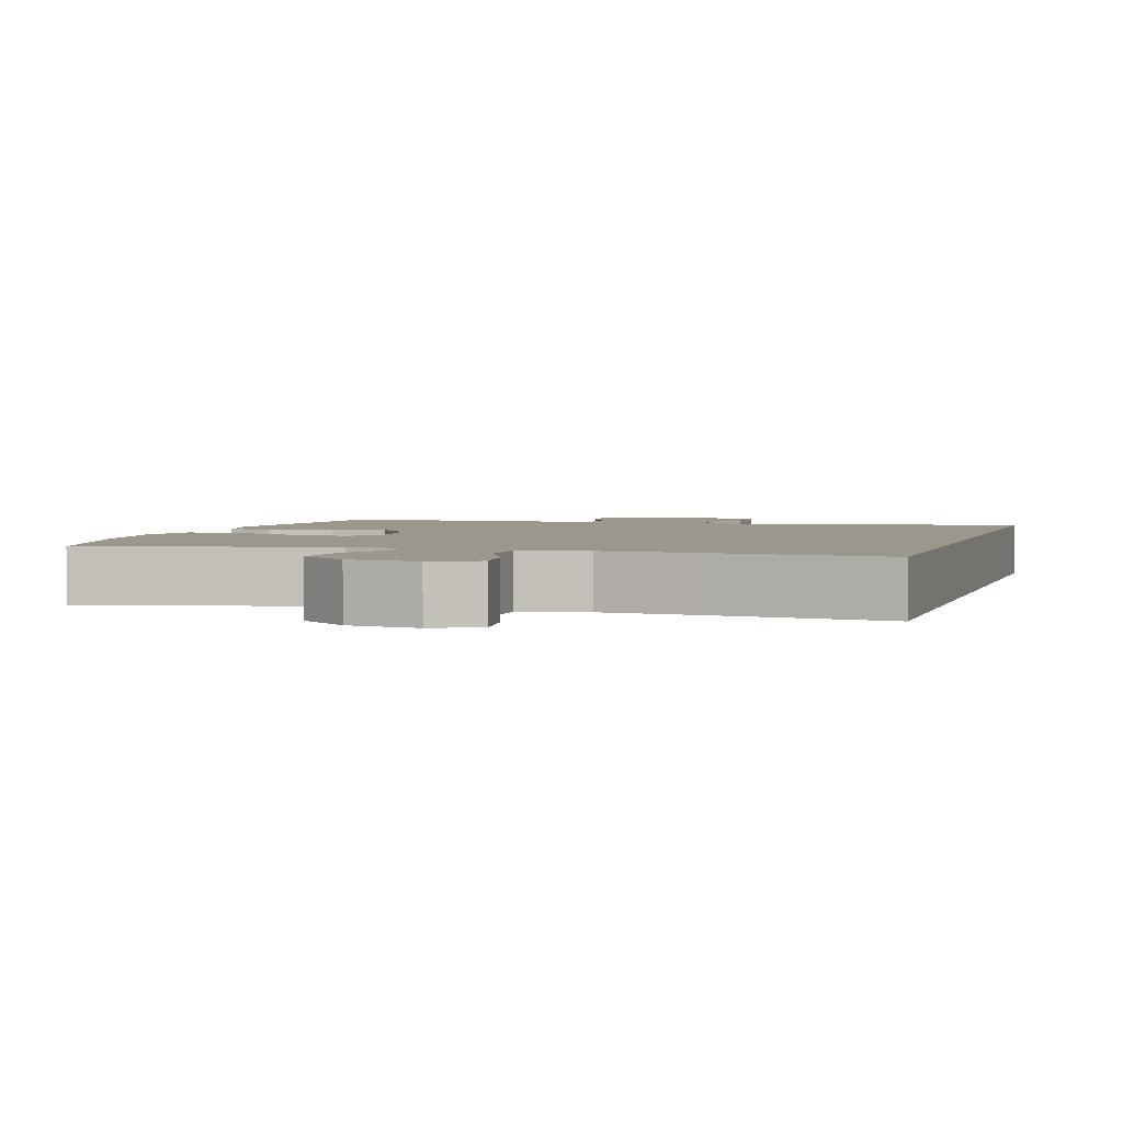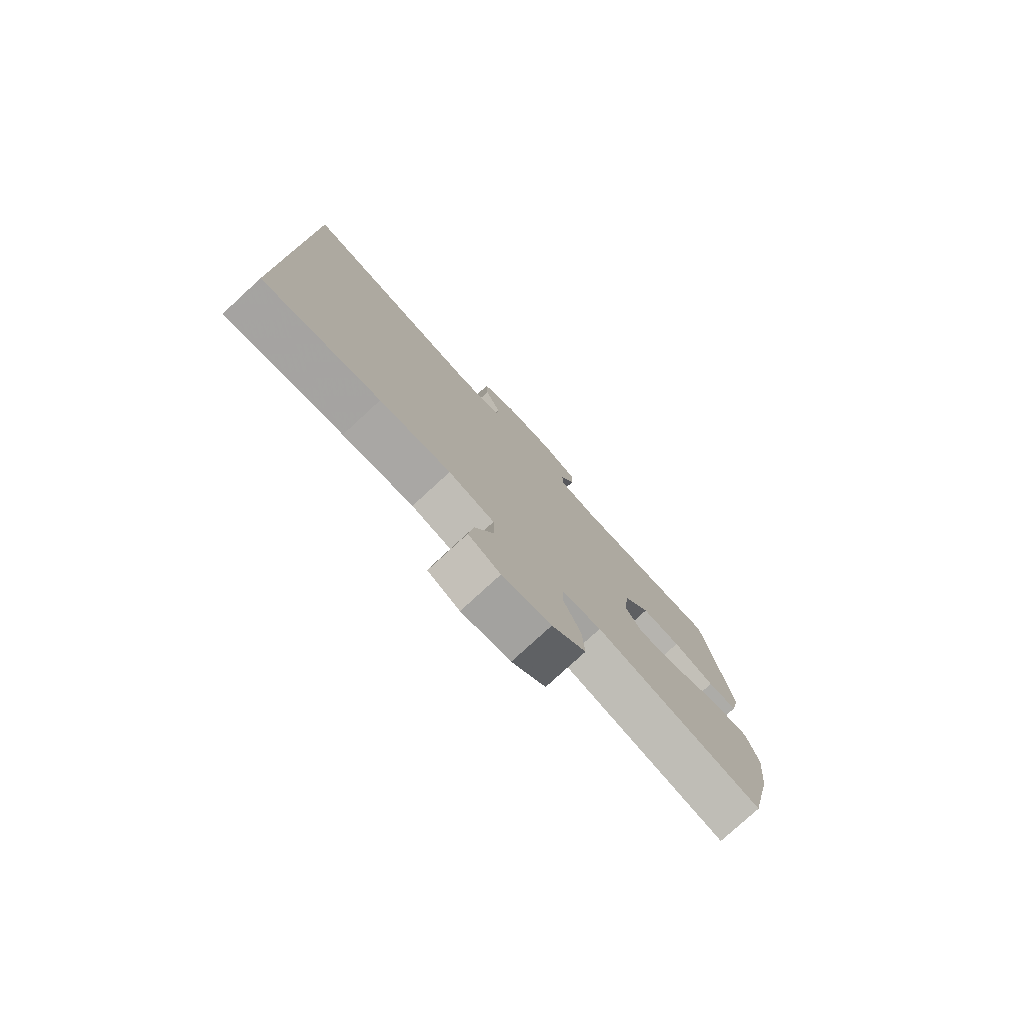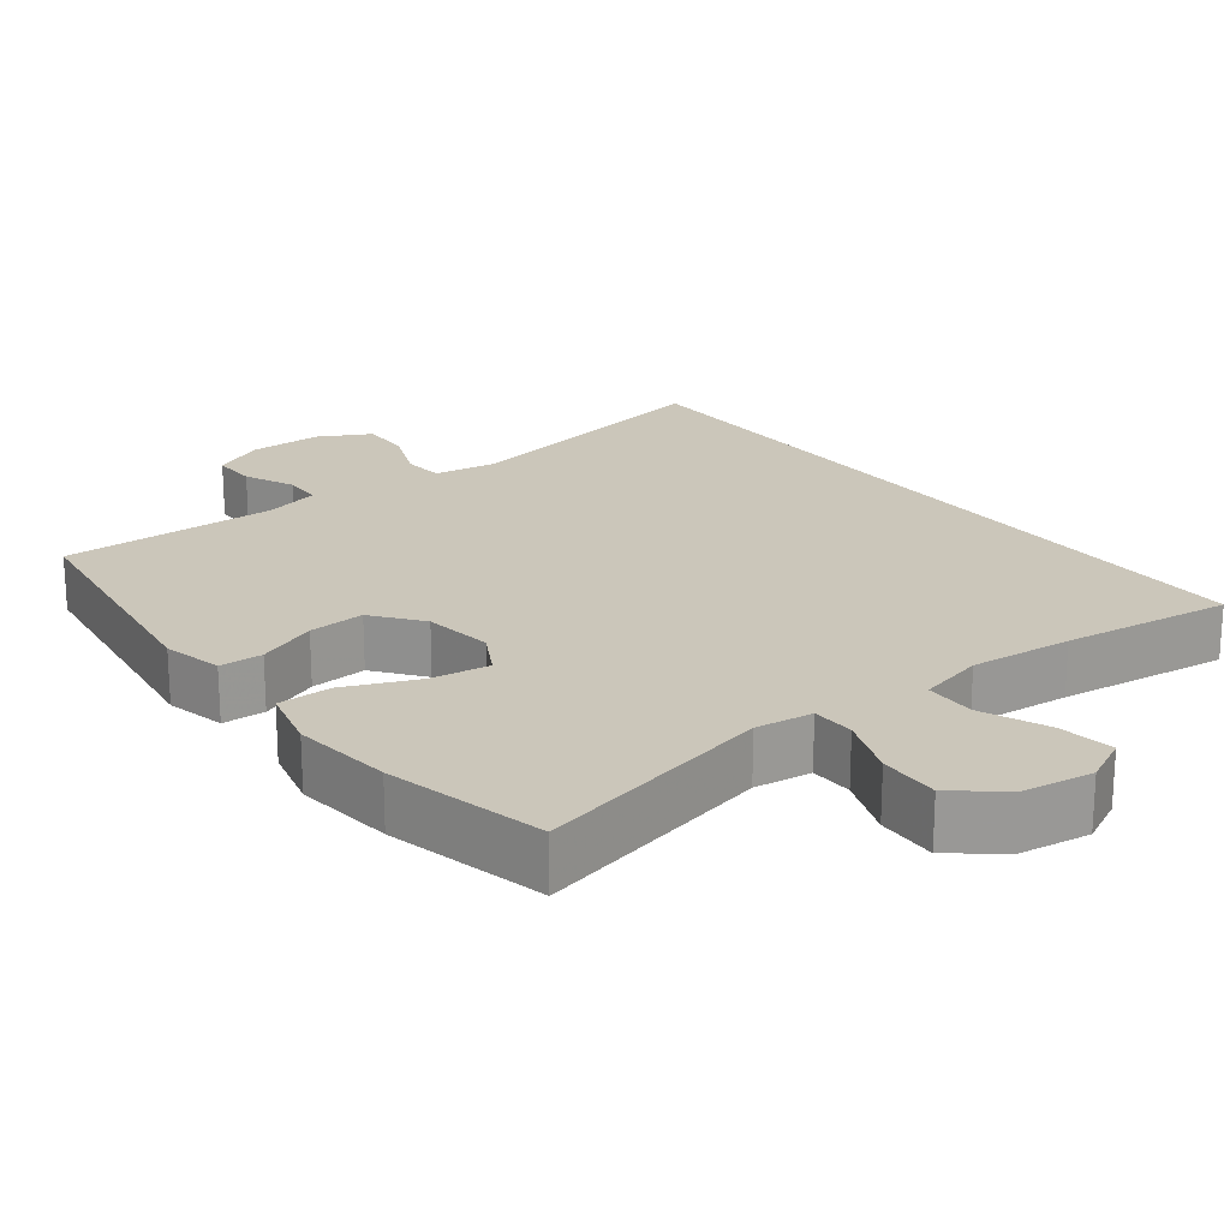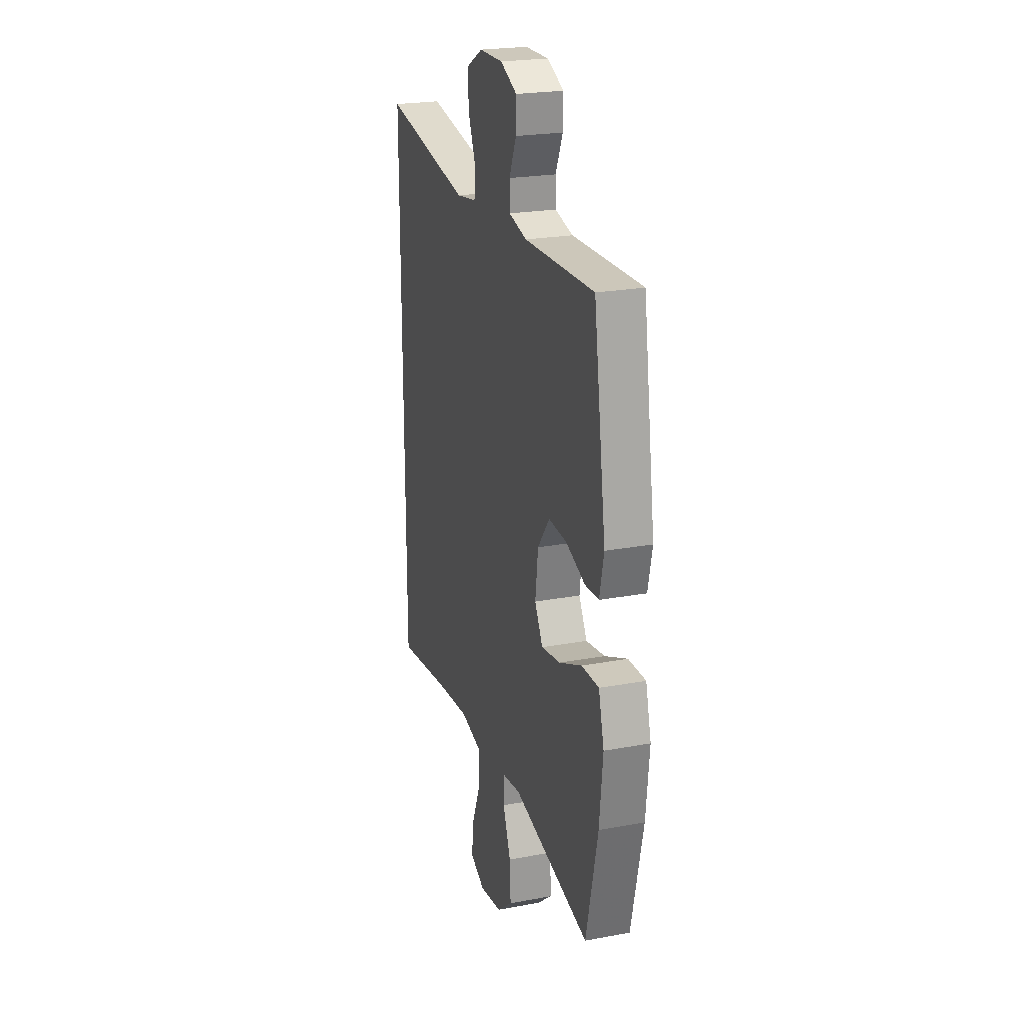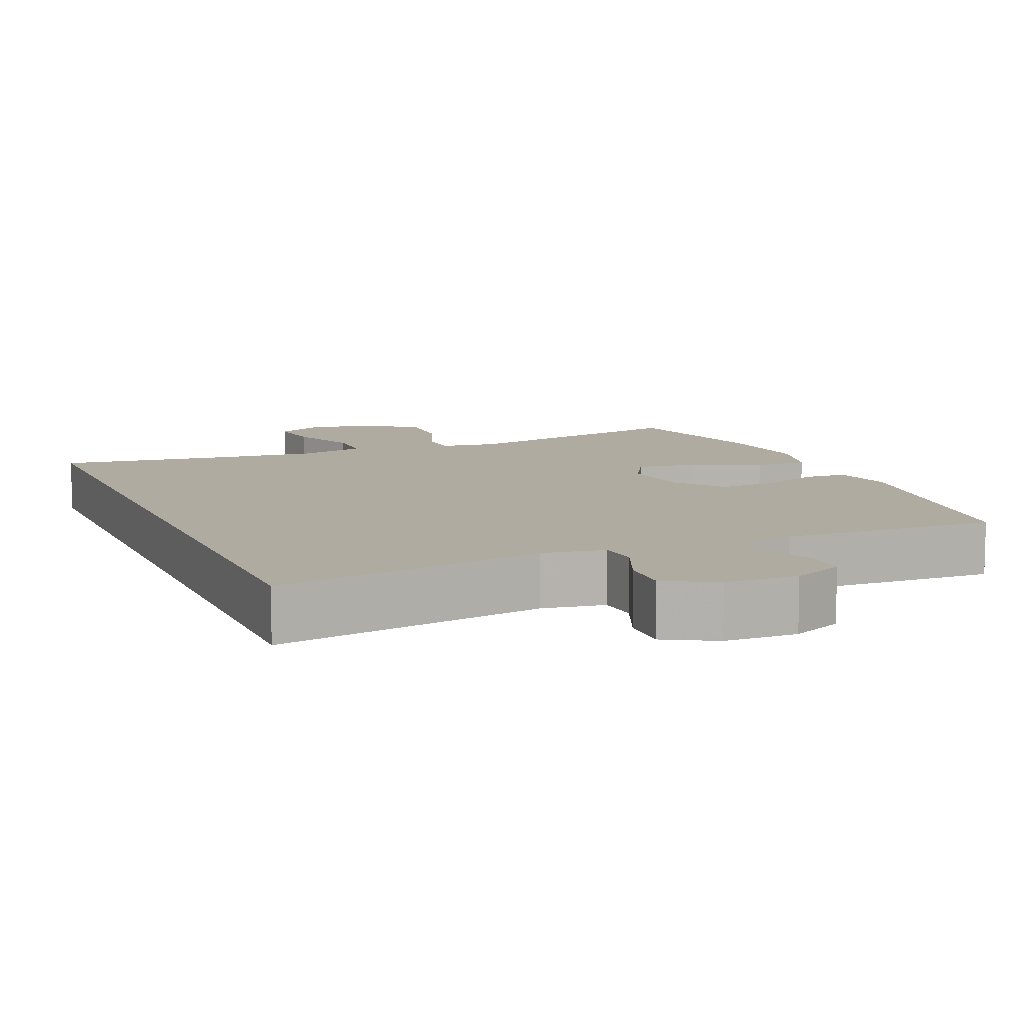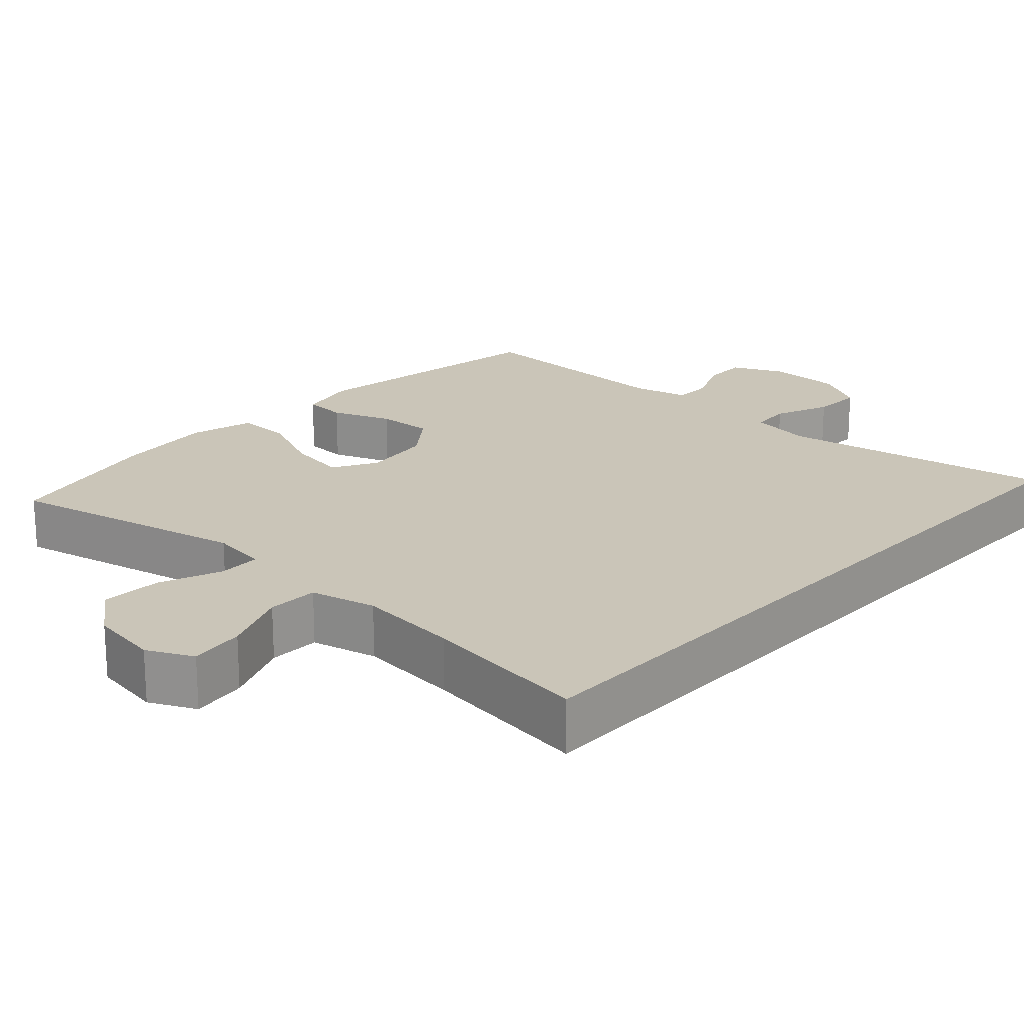
<metadata>
{"format":"obj","ext":"obj","renderer":"f3d","projection":"perspective","resolution":1024,"background":"white","views":[{"elev":2.8,"azim":-163.9,"up":"+Y"},{"elev":-78.6,"azim":-47.4,"up":"+Z"},{"elev":21.2,"azim":142.0,"up":"+Y"},{"elev":23.1,"azim":72.4,"up":"+Z"},{"elev":9.8,"azim":-23.0,"up":"+Y"},{"elev":20.4,"azim":-137.5,"up":"+Y"}]}
</metadata>
<code>
v 0.5 0.07 0.5
v 0.552 0.07 0.154
v 0.534 0.07 0.073
v 0.476 0.07 0.07
v 0.395 0.07 0.101
v 0.319 0.07 0.105
v 0.269 0.07 0.039
v 0.257 0.07 -0.055
v 0.291 0.07 -0.115
v 0.371 0.07 -0.102
v 0.467 0.07 -0.06
v 0.54 0.07 -0.059
v 0.563 0.07 -0.146
v 0.549 0.07 -0.282
v 0.5 0.07 -0.5
v 0.175 0.07 -0.428
v 0.098 0.07 -0.439
v 0.097 0.07 -0.497
v 0.13 0.07 -0.581
v 0.134 0.07 -0.663
v 0.068 0.07 -0.717
v -0.027 0.07 -0.732
v -0.089 0.07 -0.702
v -0.079 0.07 -0.627
v -0.042 0.07 -0.536
v -0.044 0.07 -0.467
v -0.133 0.07 -0.446
v -0.271 0.07 -0.46
v -0.5 0.07 -0.492
v -0.5 0.07 0.534
v -0.132 0.07 0.469
v -0.047 0.07 0.483
v -0.043 0.07 0.538
v -0.074 0.07 0.613
v -0.077 0.07 0.681
v -0.008 0.07 0.719
v 0.091 0.07 0.721
v 0.161 0.07 0.689
v 0.16 0.07 0.629
v 0.13 0.07 0.561
v 0.131 0.07 0.509
v 0.207 0.07 0.491
v 0.5 0 0.5
v 0.552 0 0.154
v 0.534 0 0.073
v 0.476 0 0.07
v 0.395 0 0.101
v 0.319 0 0.105
v 0.269 0 0.039
v 0.257 0 -0.055
v 0.291 0 -0.115
v 0.371 0 -0.102
v 0.467 0 -0.06
v 0.54 0 -0.059
v 0.563 0 -0.146
v 0.549 0 -0.282
v 0.5 0 -0.5
v 0.175 0 -0.428
v 0.098 0 -0.439
v 0.097 0 -0.497
v 0.13 0 -0.581
v 0.134 0 -0.663
v 0.068 0 -0.717
v -0.027 0 -0.732
v -0.089 0 -0.702
v -0.079 0 -0.627
v -0.042 0 -0.536
v -0.044 0 -0.467
v -0.133 0 -0.446
v -0.271 0 -0.46
v -0.5 0 -0.492
v -0.5 0 0.534
v -0.132 0 0.469
v -0.047 0 0.483
v -0.043 0 0.538
v -0.074 0 0.613
v -0.077 0 0.681
v -0.008 0 0.719
v 0.091 0 0.721
v 0.161 0 0.689
v 0.16 0 0.629
v 0.13 0 0.561
v 0.131 0 0.509
v 0.207 0 0.491
f 38 39 40
f 37 38 40
f 36 37 40
f 35 36 40
f 34 35 40
f 33 34 40
f 32 33 40 41
f 31 32 41 42
f 28 29 30 31
f 31 42 1
f 28 31 1
f 27 28 1
f 23 24 25
f 22 23 25
f 21 22 25
f 20 21 25
f 19 20 25
f 18 19 25
f 17 18 25 26
f 14 15 16
f 13 14 16
f 12 13 16
f 11 12 16
f 10 11 16
f 9 10 16 17
f 17 26 27
f 9 17 27
f 8 9 27
f 3 4 5
f 2 3 5
f 1 2 5
f 1 5 6
f 27 1 6 7
f 7 8 27
f 82 81 80
f 82 80 79
f 82 79 78
f 82 78 77
f 82 77 76
f 82 76 75
f 83 82 75 74
f 84 83 74 73
f 73 72 71 70
f 43 84 73
f 43 73 70
f 43 70 69
f 67 66 65
f 67 65 64
f 67 64 63
f 67 63 62
f 67 62 61
f 67 61 60
f 68 67 60 59
f 58 57 56
f 58 56 55
f 58 55 54
f 58 54 53
f 58 53 52
f 59 58 52 51
f 69 68 59
f 69 59 51
f 69 51 50
f 47 46 45
f 47 45 44
f 47 44 43
f 48 47 43
f 49 48 43 69
f 69 50 49
f 1 43 44 2
f 2 44 45 3
f 3 45 46 4
f 4 46 47 5
f 5 47 48 6
f 6 48 49 7
f 7 49 50 8
f 8 50 51 9
f 9 51 52 10
f 10 52 53 11
f 11 53 54 12
f 12 54 55 13
f 13 55 56 14
f 14 56 57 15
f 15 57 58 16
f 16 58 59 17
f 17 59 60 18
f 18 60 61 19
f 19 61 62 20
f 20 62 63 21
f 21 63 64 22
f 22 64 65 23
f 23 65 66 24
f 24 66 67 25
f 25 67 68 26
f 26 68 69 27
f 27 69 70 28
f 28 70 71 29
f 29 71 72 30
f 30 72 73 31
f 31 73 74 32
f 32 74 75 33
f 33 75 76 34
f 34 76 77 35
f 35 77 78 36
f 36 78 79 37
f 37 79 80 38
f 38 80 81 39
f 39 81 82 40
f 40 82 83 41
f 41 83 84 42
f 42 84 43 1

</code>
